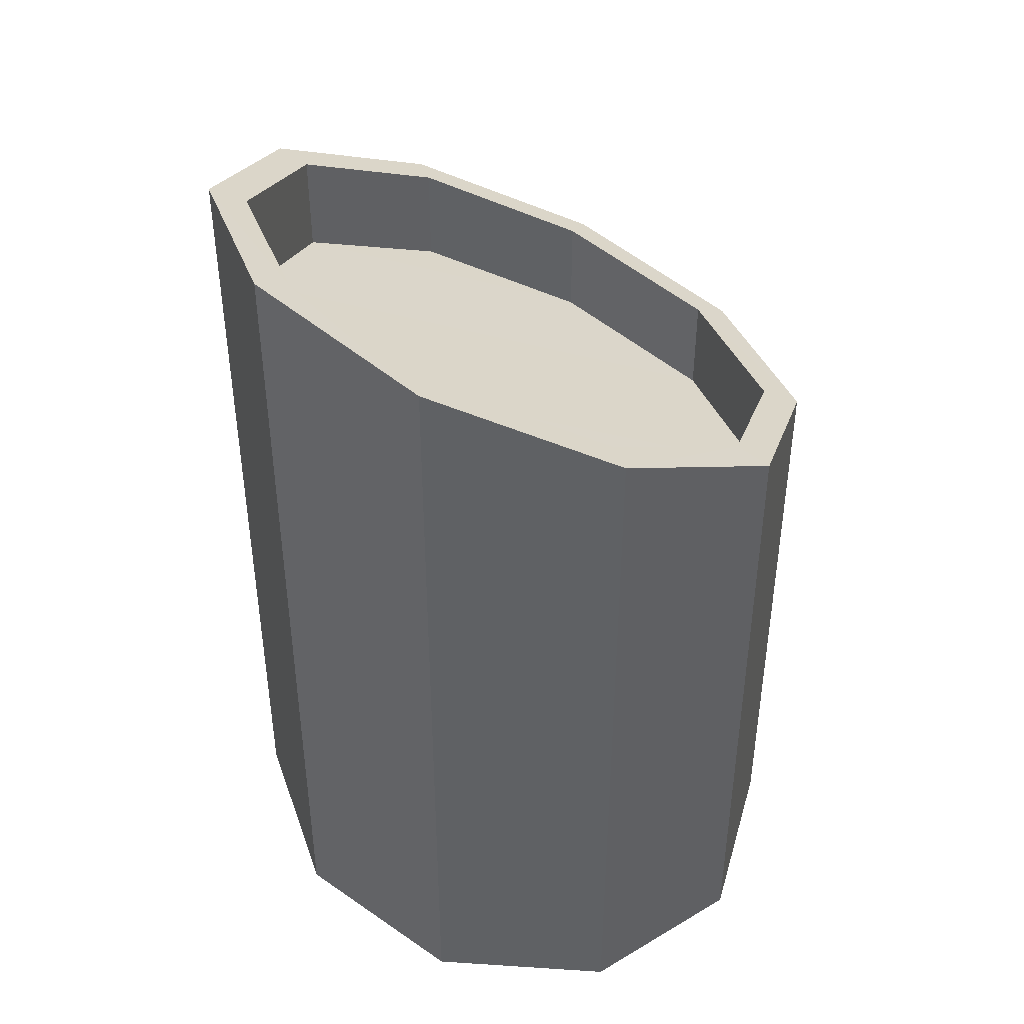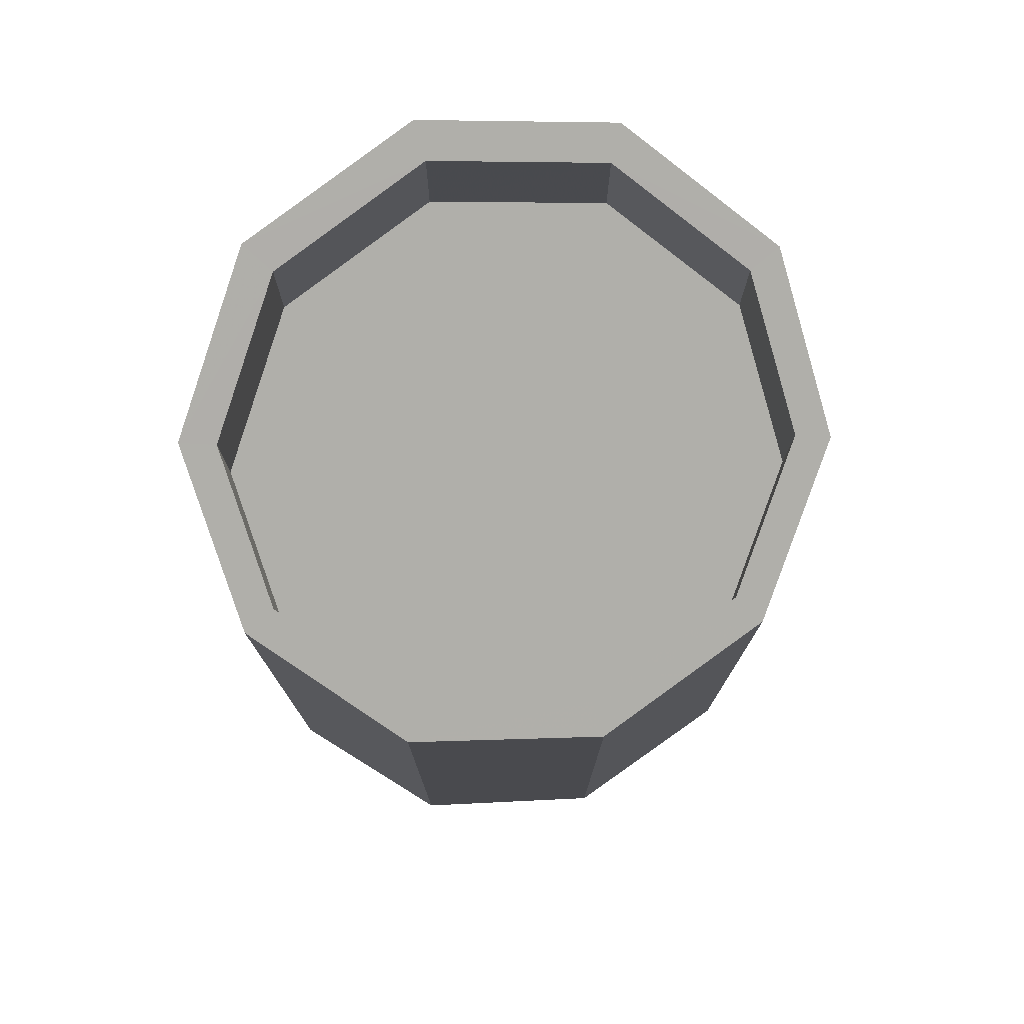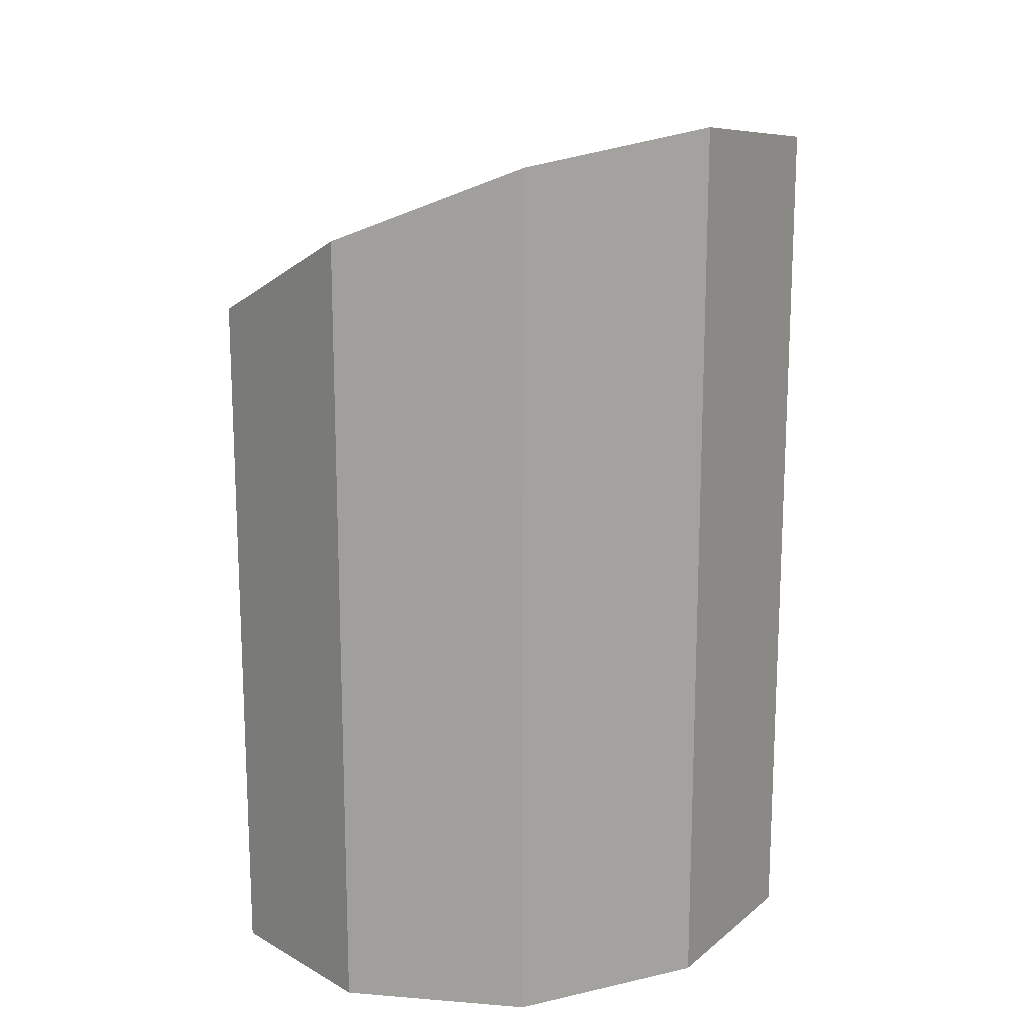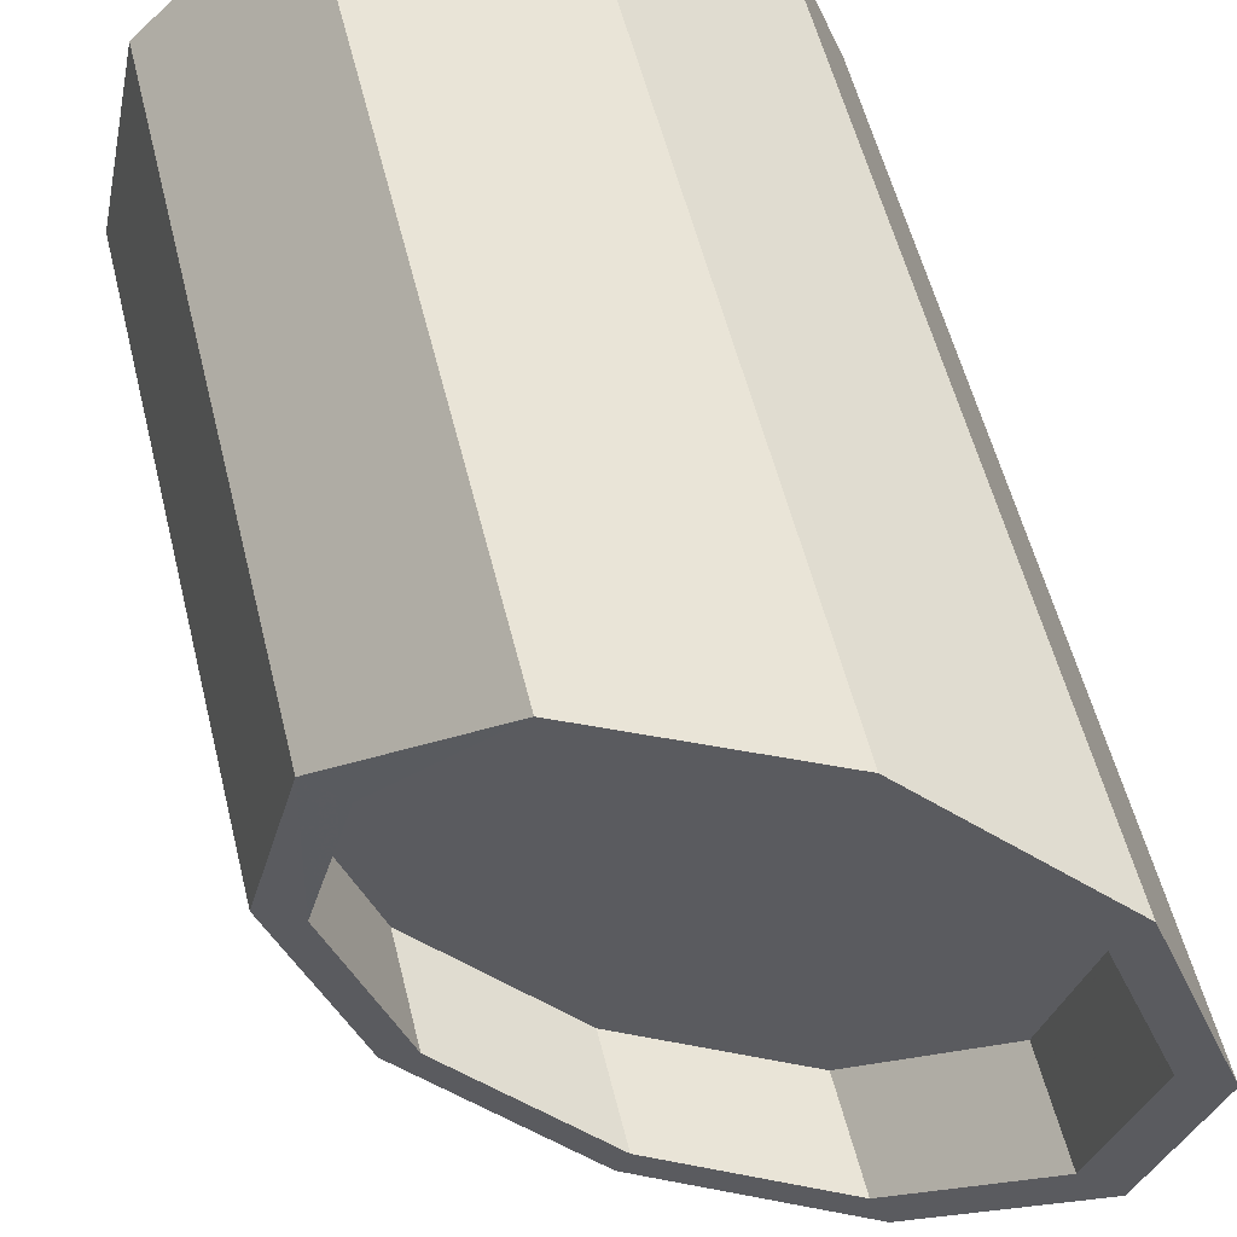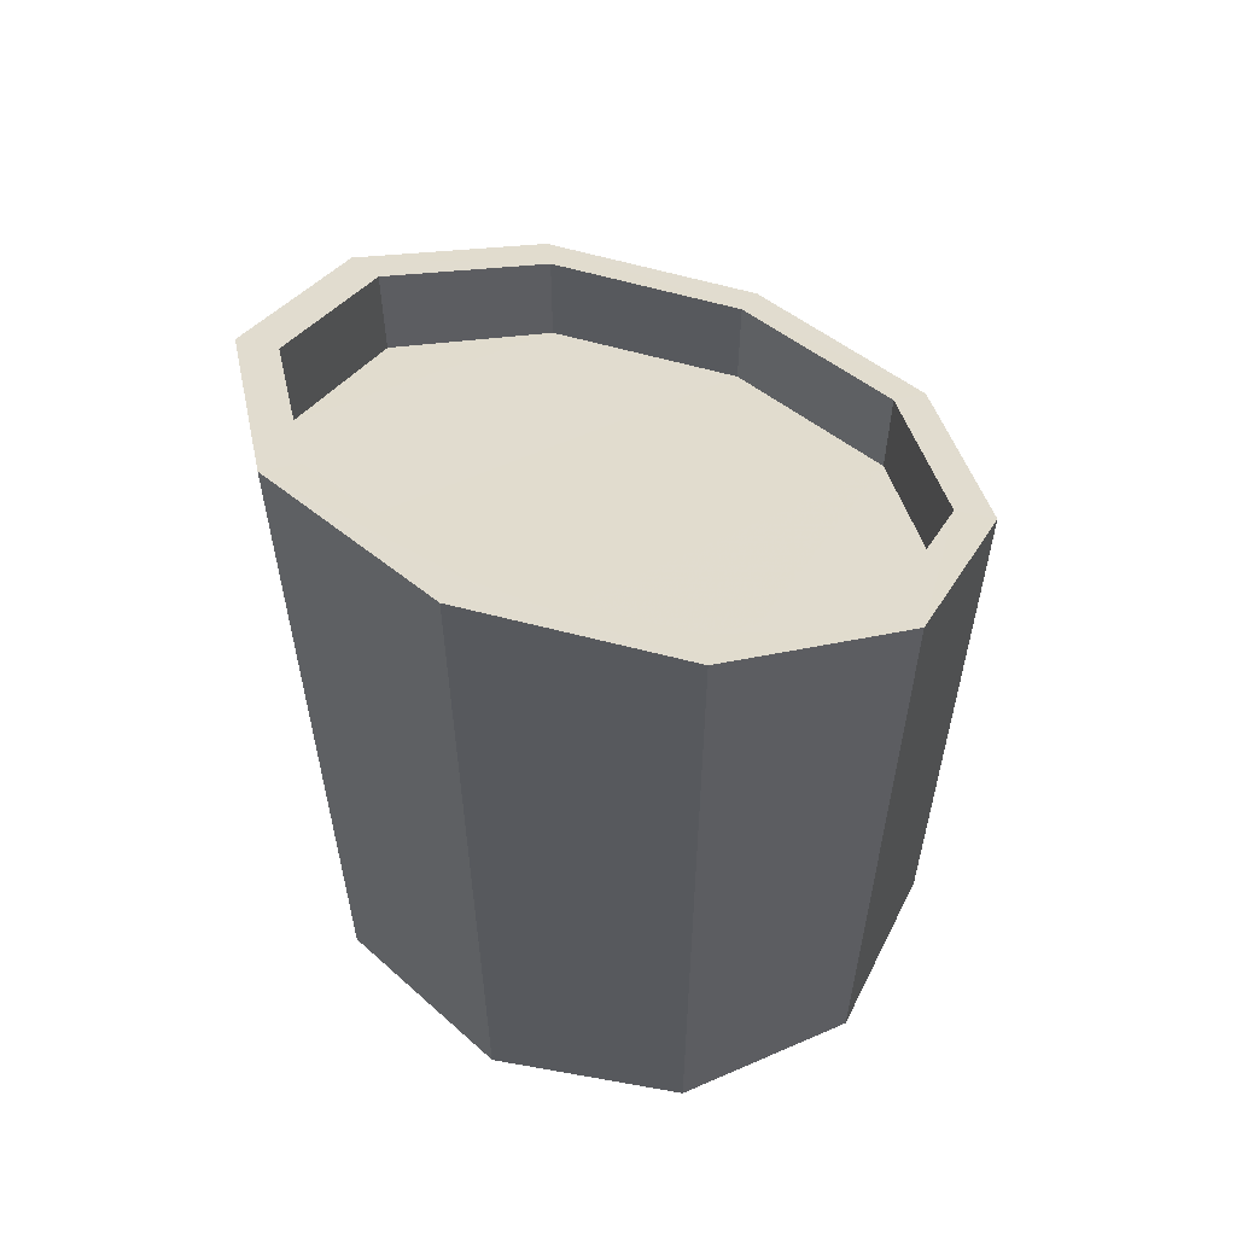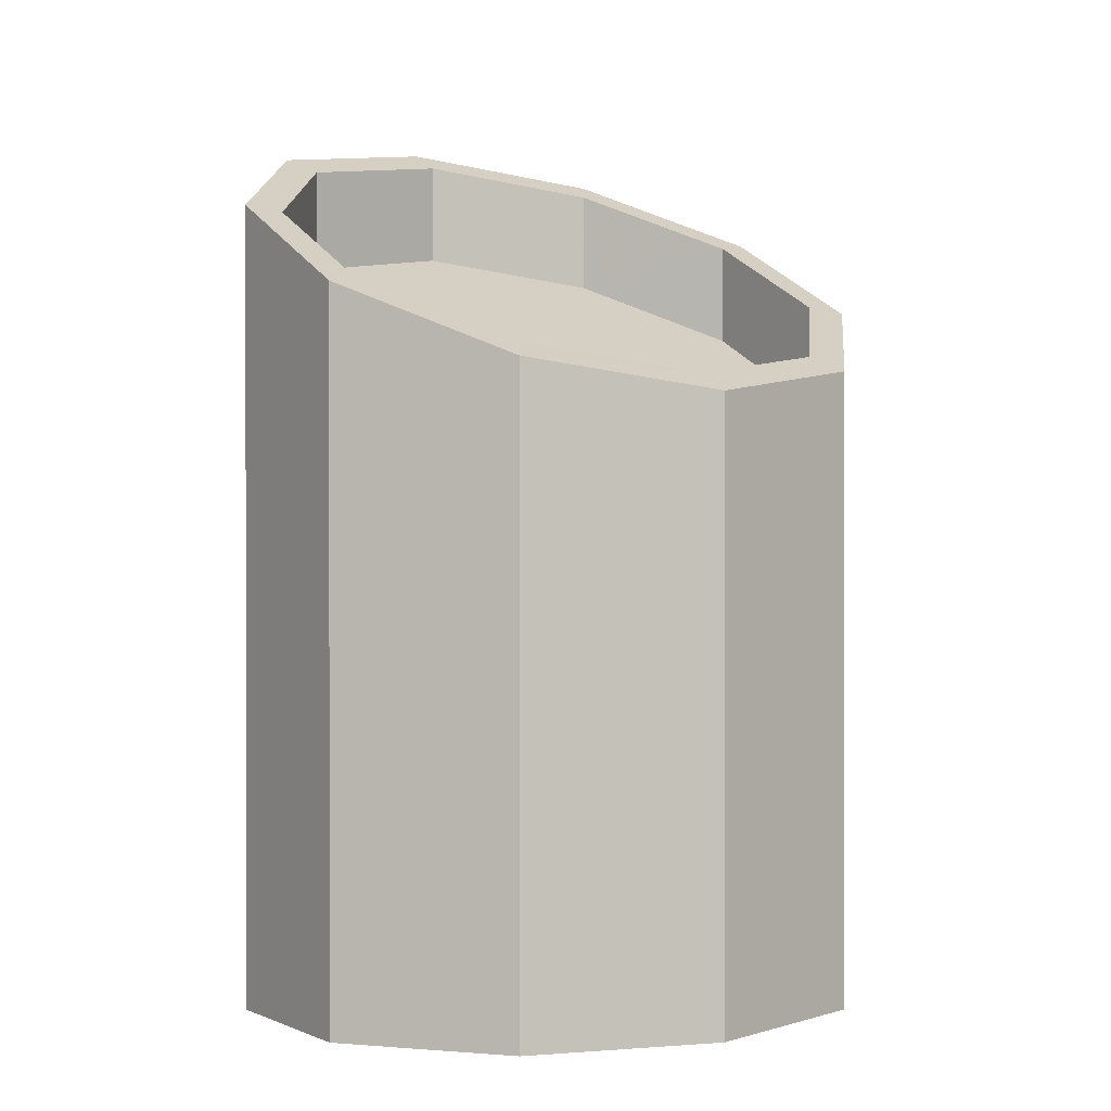
<metadata>
{"format":"obj","ext":"obj","renderer":"f3d","projection":"perspective","resolution":1024,"background":"white","views":[{"elev":44.0,"azim":149.5,"up":"+Z"},{"elev":76.5,"azim":-104.5,"up":"+Z"},{"elev":16.5,"azim":53.1,"up":"+Z"},{"elev":55.3,"azim":-13.7,"up":"+Y"},{"elev":59.0,"azim":121.0,"up":"+Z"},{"elev":0.5,"azim":-118.6,"up":"+Z"}]}
</metadata>
<code>
v -1.312e+04 -3.4e+04 27.14
v -1.311e+04 -3.4e+04 27.14
v -1.311e+04 -3.4e+04 27.14
v -1.311e+04 -3.399e+04 27.14
v -1.311e+04 -3.399e+04 27.14
v -1.311e+04 -3.4e+04 27.14
v -1.312e+04 -3.4e+04 27.14
v -1.312e+04 -3.4e+04 27.14
v -1.311e+04 -3.4e+04 27.14
v -1.311e+04 -3.4e+04 27.14
v -1.311e+04 -3.4e+04 33.71
v -1.311e+04 -3.4e+04 33.93
v -1.312e+04 -3.4e+04 31.67
v -1.311e+04 -3.4e+04 33.15
v -1.312e+04 -3.4e+04 31.9
v -1.311e+04 -3.4e+04 33.71
v -1.312e+04 -3.4e+04 31.89
v -1.311e+04 -3.4e+04 32.46
v -1.311e+04 -3.399e+04 33.14
v -1.311e+04 -3.399e+04 32.46
v -1.311e+04 -3.4e+04 34.74
v -1.311e+04 -3.4e+04 34.99
v -1.311e+04 -3.4e+04 34.83
v -1.311e+04 -3.4e+04 33.36
v -1.311e+04 -3.4e+04 33.31
v -1.311e+04 -3.4e+04 34.05
v -1.311e+04 -3.4e+04 34.61
v -1.311e+04 -3.4e+04 34.1
v -1.311e+04 -3.4e+04 34.74
v -1.312e+04 -3.4e+04 32.8
v -1.312e+04 -3.4e+04 32.66
v -1.311e+04 -3.399e+04 34.1
v -1.311e+04 -3.4e+04 34.61
v -1.312e+04 -3.4e+04 32.57
v -1.312e+04 -3.4e+04 32.41
v -1.311e+04 -3.399e+04 33.3
v -1.311e+04 -3.399e+04 33.36
v -1.312e+04 -3.4e+04 32.66
v -1.312e+04 -3.4e+04 32.79
v -1.311e+04 -3.399e+04 34.04
f 1 2 3
f 4 5 2
f 3 6 7
f 8 6 9
f 4 2 1
f 8 9 10
f 1 3 7
f 7 6 8
f 11 12 13
f 14 11 15
f 12 16 17
f 18 14 15
f 16 19 20
f 15 11 13
f 17 16 20
f 13 12 17
f 21 22 23
f 24 25 26
f 23 27 21
f 28 21 27
f 25 28 26
f 28 27 26
f 23 22 29
f 24 30 25
f 25 30 31
f 29 32 33
f 31 34 35
f 32 36 37
f 34 38 35
f 36 38 39
f 30 34 31
f 34 39 38
f 23 29 33
f 39 37 36
f 33 32 40
f 37 40 32
f 33 16 12
f 23 33 12
f 27 12 11
f 27 23 12
f 26 11 14
f 26 27 11
f 24 14 18
f 24 26 14
f 30 18 15
f 30 24 18
f 34 15 13
f 34 30 15
f 34 13 17
f 39 34 17
f 39 17 20
f 37 39 20
f 37 20 19
f 40 37 19
f 40 19 16
f 33 40 16
f 21 6 3
f 22 21 3
f 28 9 6
f 21 28 6
f 25 10 9
f 28 25 9
f 31 8 10
f 25 31 10
f 35 7 8
f 31 35 8
f 35 1 7
f 35 38 1
f 38 4 1
f 38 36 4
f 36 5 4
f 36 32 5
f 32 2 5
f 32 29 2
f 29 3 2
f 29 22 3

</code>
